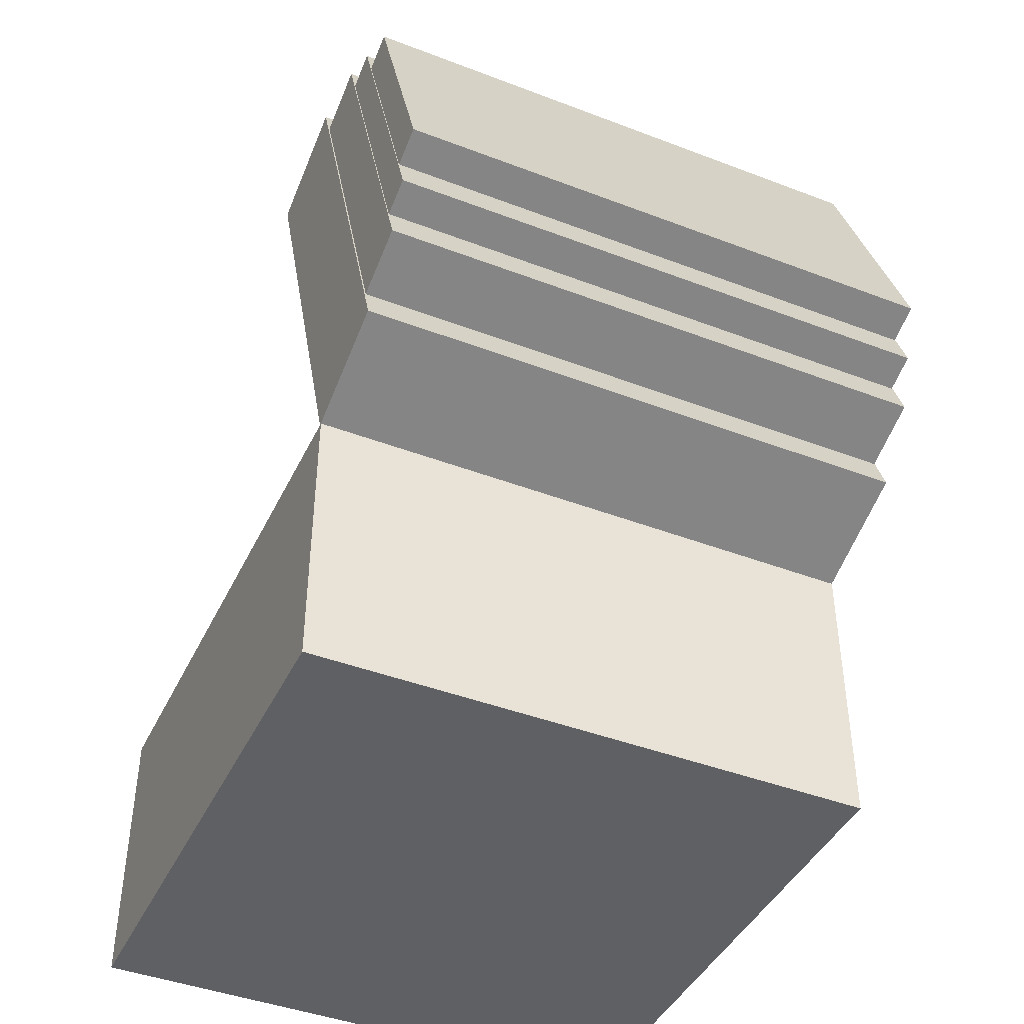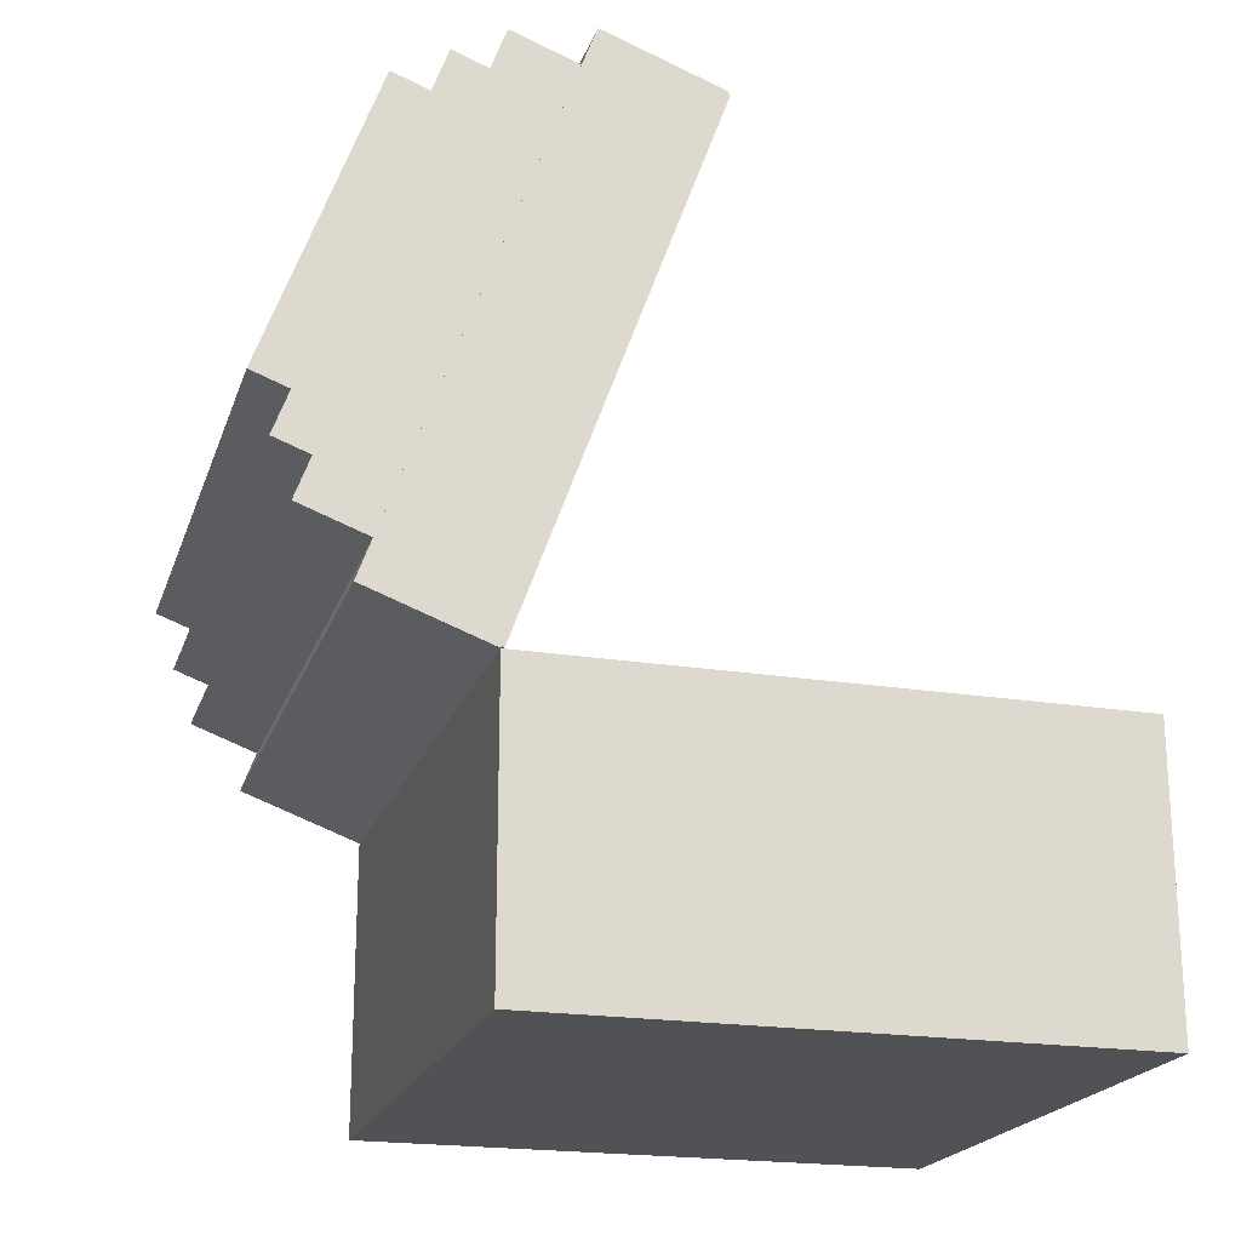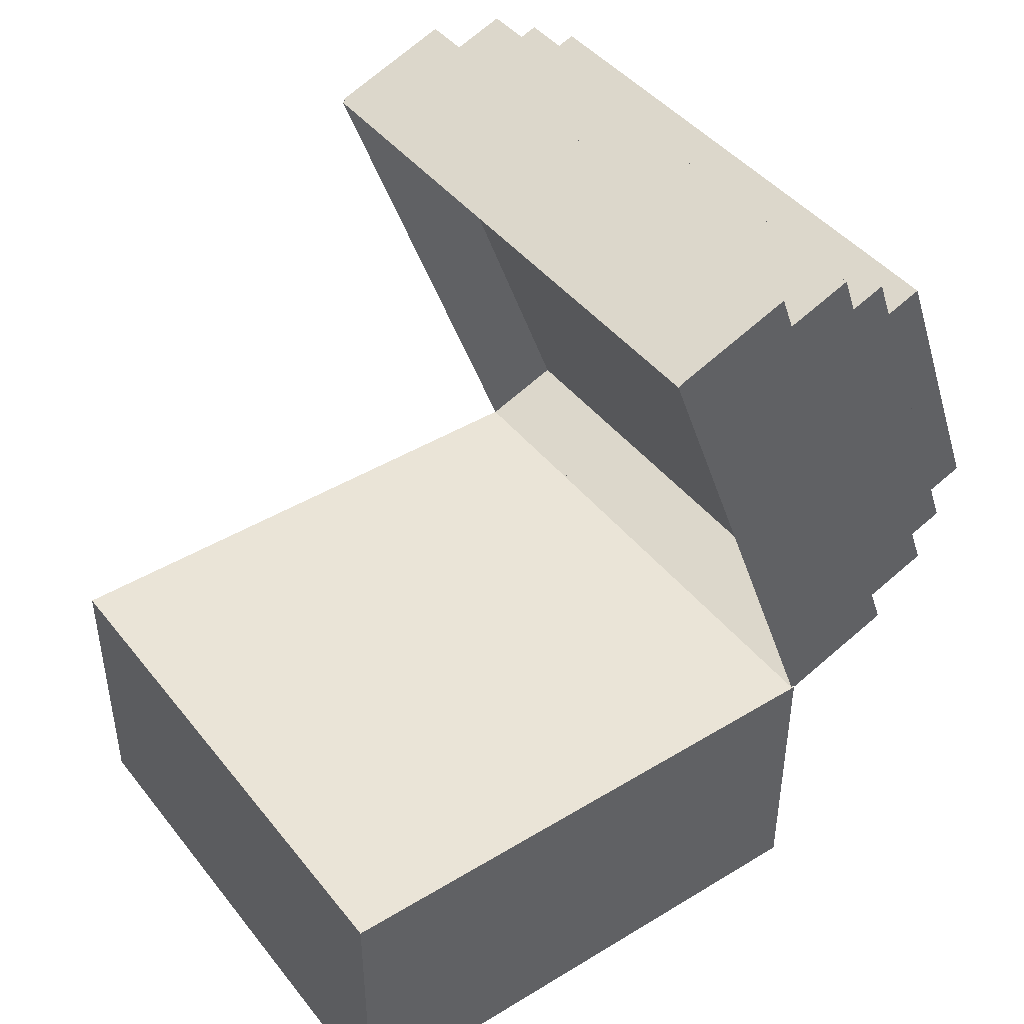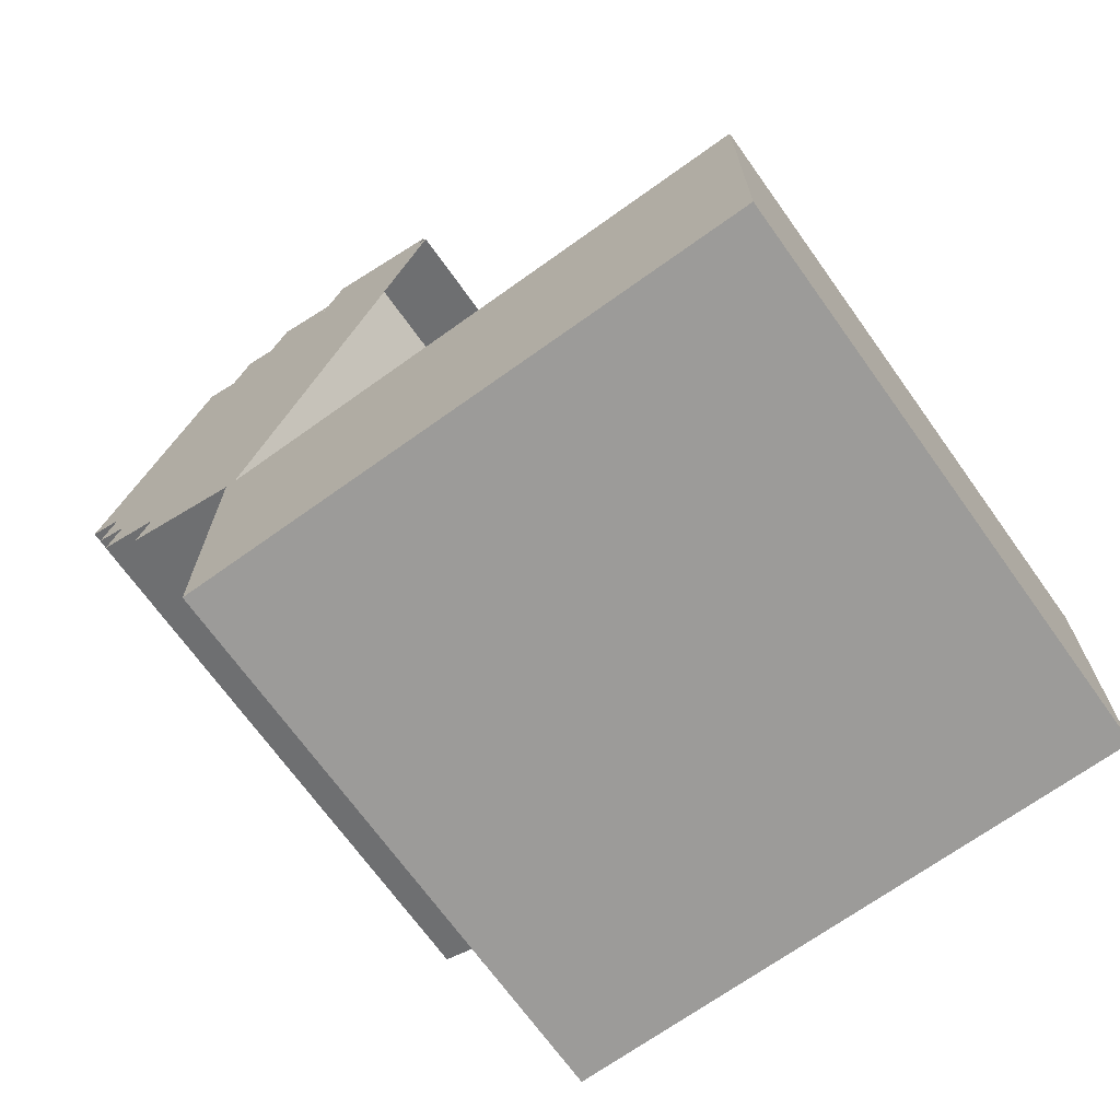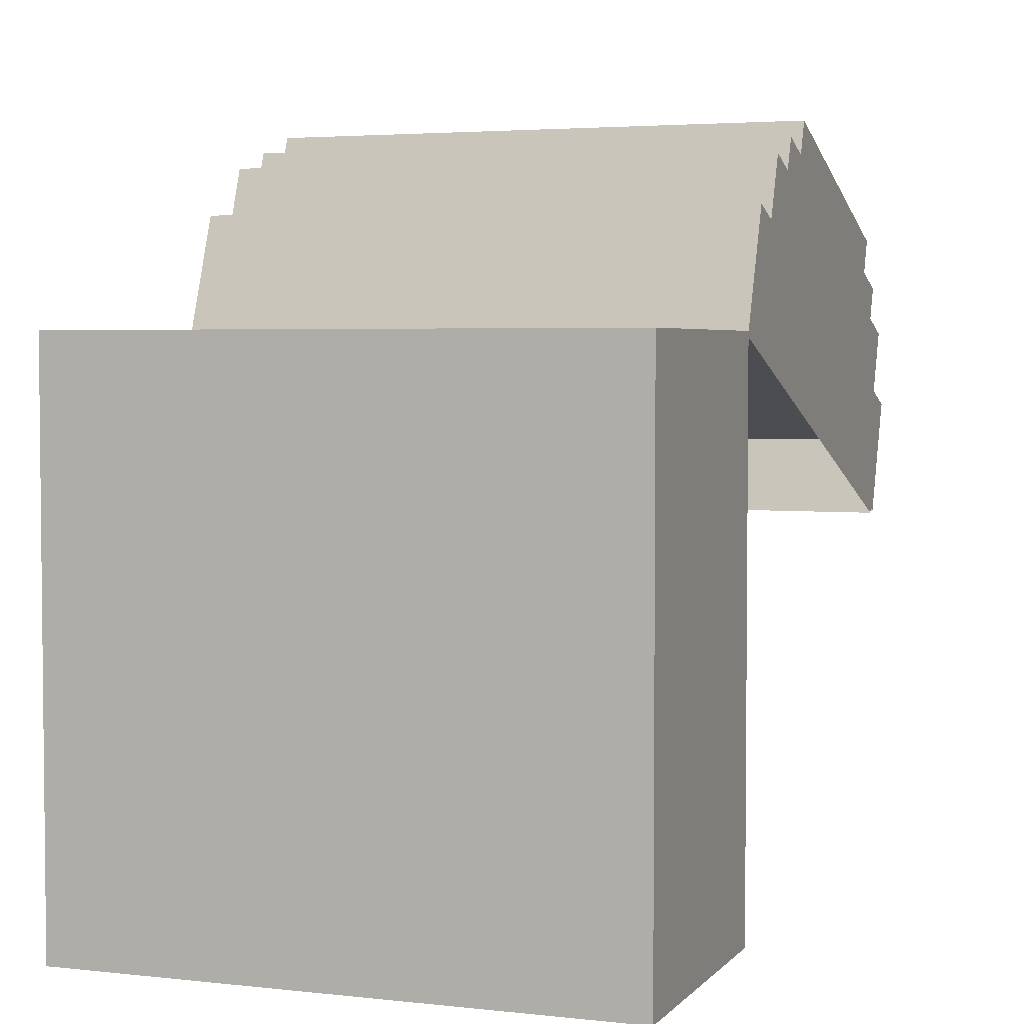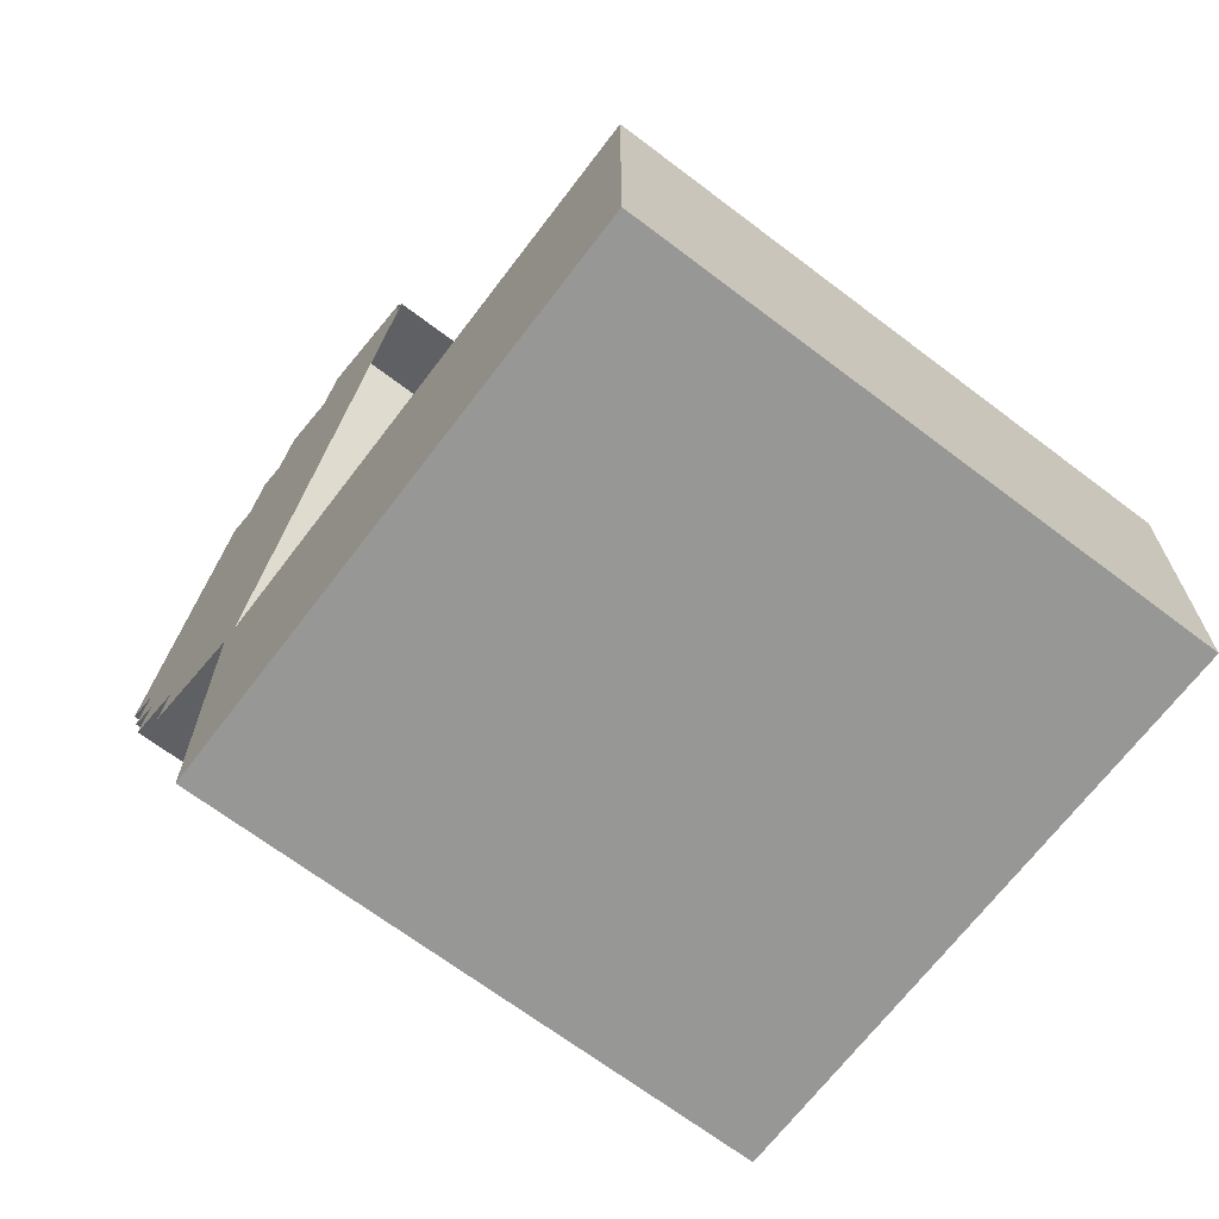
<metadata>
{"format":"obj","ext":"obj","renderer":"f3d","projection":"perspective","resolution":1024,"background":"white","views":[{"elev":-43.1,"azim":-24.4,"up":"+Y"},{"elev":-20.8,"azim":73.8,"up":"+Y"},{"elev":43.7,"azim":-125.5,"up":"+Y"},{"elev":-69.7,"azim":125.6,"up":"+Y"},{"elev":3.6,"azim":20.5,"up":"+Z"},{"elev":-68.1,"azim":142.8,"up":"+Y"}]}
</metadata>
<code>
o Cube.004_Cube.005
v 0.8501 -0.2315 -0.858
v 0.8501 -0.2315 0.8526
v 0.8501 0.01284 0.8526
v 0.8501 0.01284 -0.858
v 1 -0.9914 -1
v 1 0.01284 -1
v 1 0.01284 1
v 1 -0.9914 1
v -1 -0.9914 -1
v -1 0.01284 -1
v 0.8501 0.01284 -1
v -0.8442 -0.2315 -0.858
v -0.8442 0.01284 -0.858
v -0.8442 -0.2315 0.8526
v -1 -0.9914 1
v 0.8501 0.01284 1
v -0.8442 0.01284 0.8526
v -1 0.01284 1
v -1 0.01379 0.9996
v -1 0.165 1.414
v -1 2.044 0.7291
v -1 1.893 0.3144
v -1 1.759 0.363
v 1 2.044 0.7291
v 1 0.165 1.414
v 1 0.01379 0.9996
v 1 1.893 0.3144
v -0.9993 1.989 0.5881
v -0.9993 0.1215 1.269
v -0.9993 0.01866 0.9871
v -0.9993 1.886 0.3062
v 0.9934 1.989 0.5881
v 0.9934 1.886 0.3062
v 0.9934 0.1215 1.269
v 0.8442 0.01379 0.9996
v 0.9934 0.01866 0.9871
v -0.9893 0.768 1.735
v -0.9893 1.789 1.363
v -0.9893 1.689 1.088
v -0.9893 0.6677 1.46
v 0.9913 1.789 1.363
v 0.9913 1.689 1.088
v 0.9913 0.768 1.735
v 0.9913 0.6677 1.46
v -0.9921 0.5728 1.663
v -0.9921 1.892 1.182
v -0.9921 1.792 0.9071
v -0.9921 0.4725 1.388
v 0.9941 1.892 1.182
v 0.9941 1.792 0.9071
v 0.9941 0.5728 1.663
v 0.9941 0.4725 1.388
v -0.9951 0.3848 1.594
v -0.9951 1.991 1.008
v -0.9951 1.891 0.7331
v -0.9951 0.2845 1.319
v 0.9971 1.991 1.008
v 0.9971 1.891 0.7331
v 0.9971 0.3848 1.594
v 0.9971 0.2845 1.319
f 1 2 3 4
f 5 6 7 8
f 12 1 4 13
f 2 1 12 14
f 15 9 5 8
f 2 14 17 3
f 14 12 13 17
f 24 25 26 27
f 28 29 30 31
f 9 15 18 10
f 21 24 27 22
f 32 28 31 33
f 29 28 32 34
f 25 24 21 20
f 29 34 36 30
f 34 32 33 36
f 37 38 39 40
f 38 41 42 39
f 41 43 44 42
f 43 37 40 44
f 40 39 42 44
f 43 41 38 37
f 45 46 47 48
f 46 49 50 47
f 49 51 52 50
f 51 45 48 52
f 48 47 50 52
f 51 49 46 45
f 53 54 55 56
f 54 57 58 55
f 57 59 60 58
f 59 53 56 60
f 59 57 54 53
f 3 16 7 6 11 4
f 3 17 13 4 11 10 18 16
f 23 19 20 21 22
f 18 15 8 7 16
f 20 19 35 26 25
f 10 11 6 5 9

</code>
